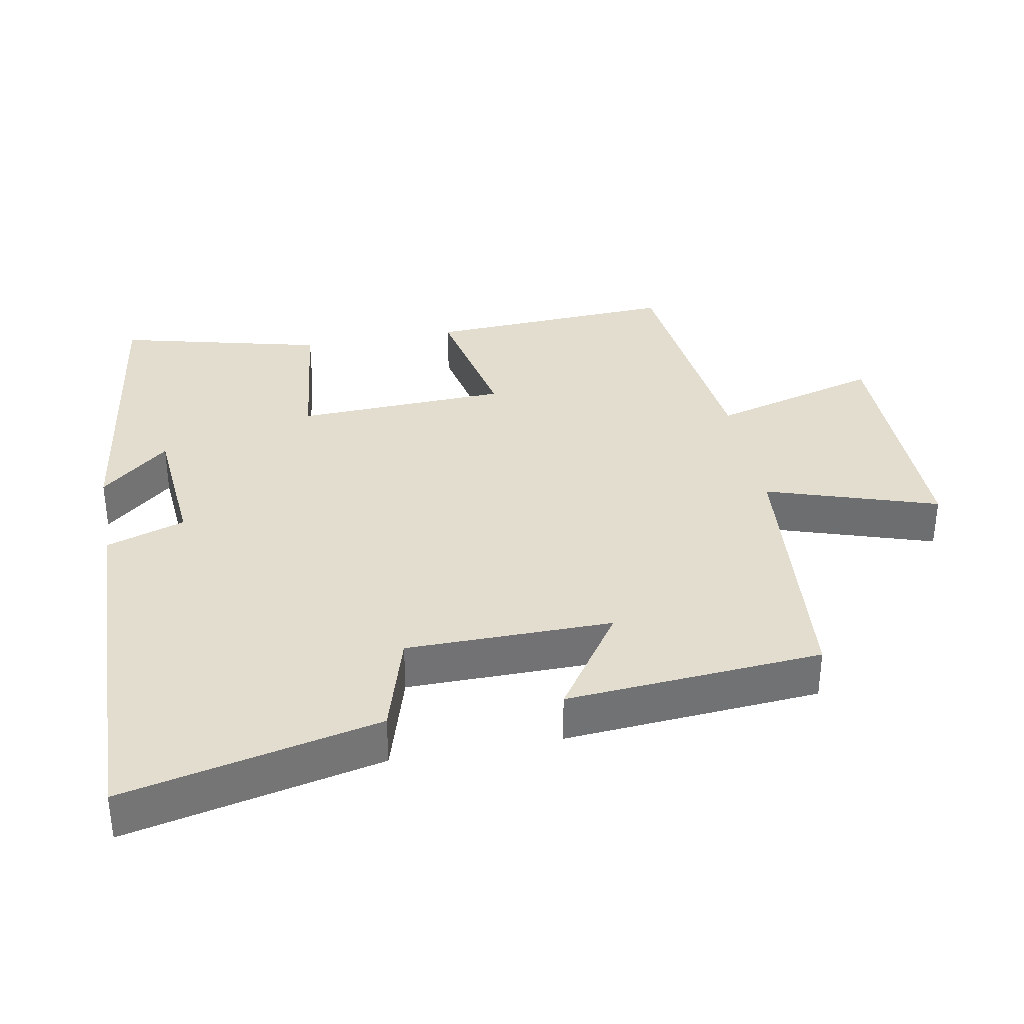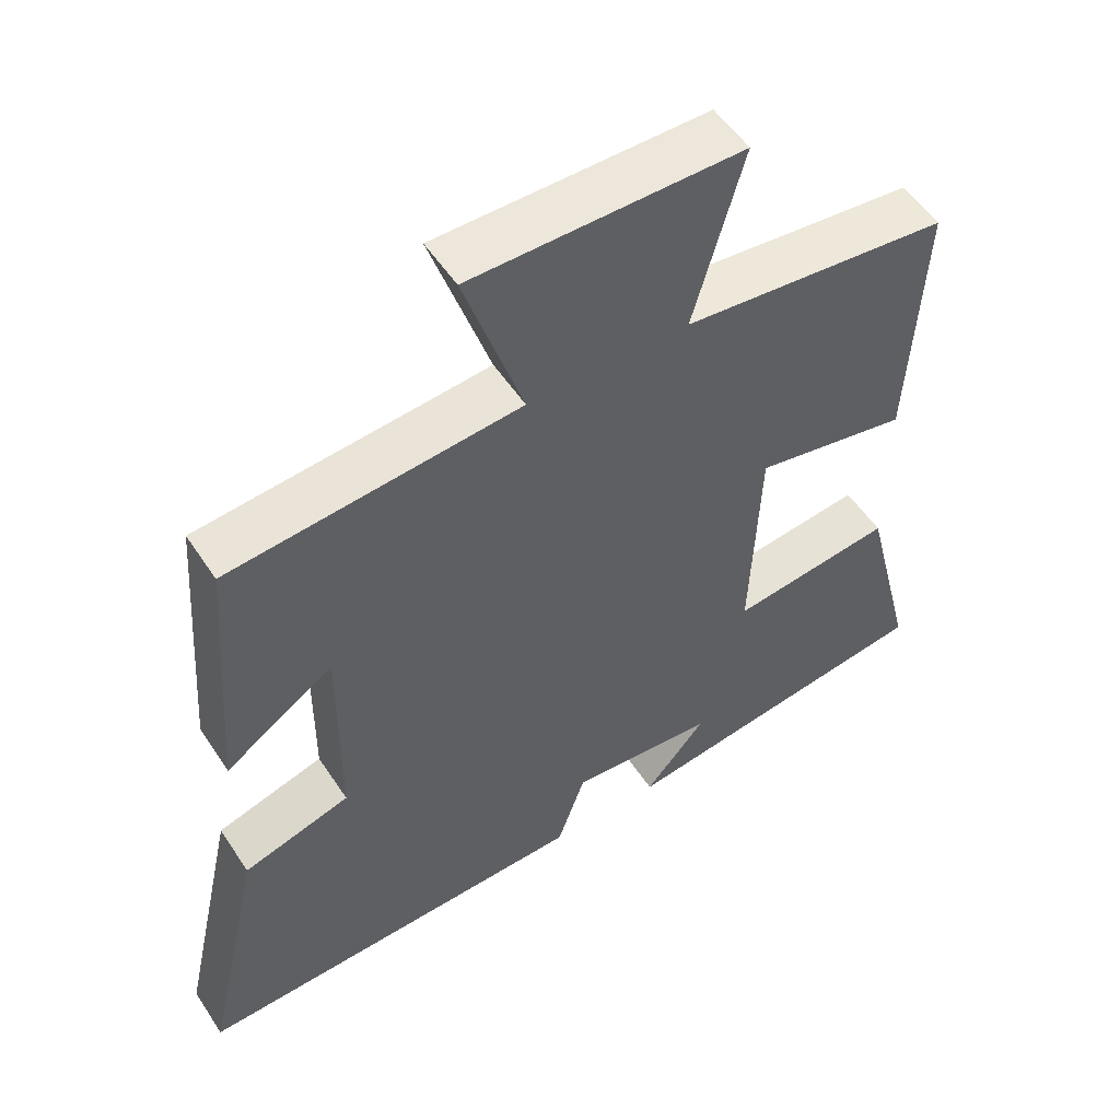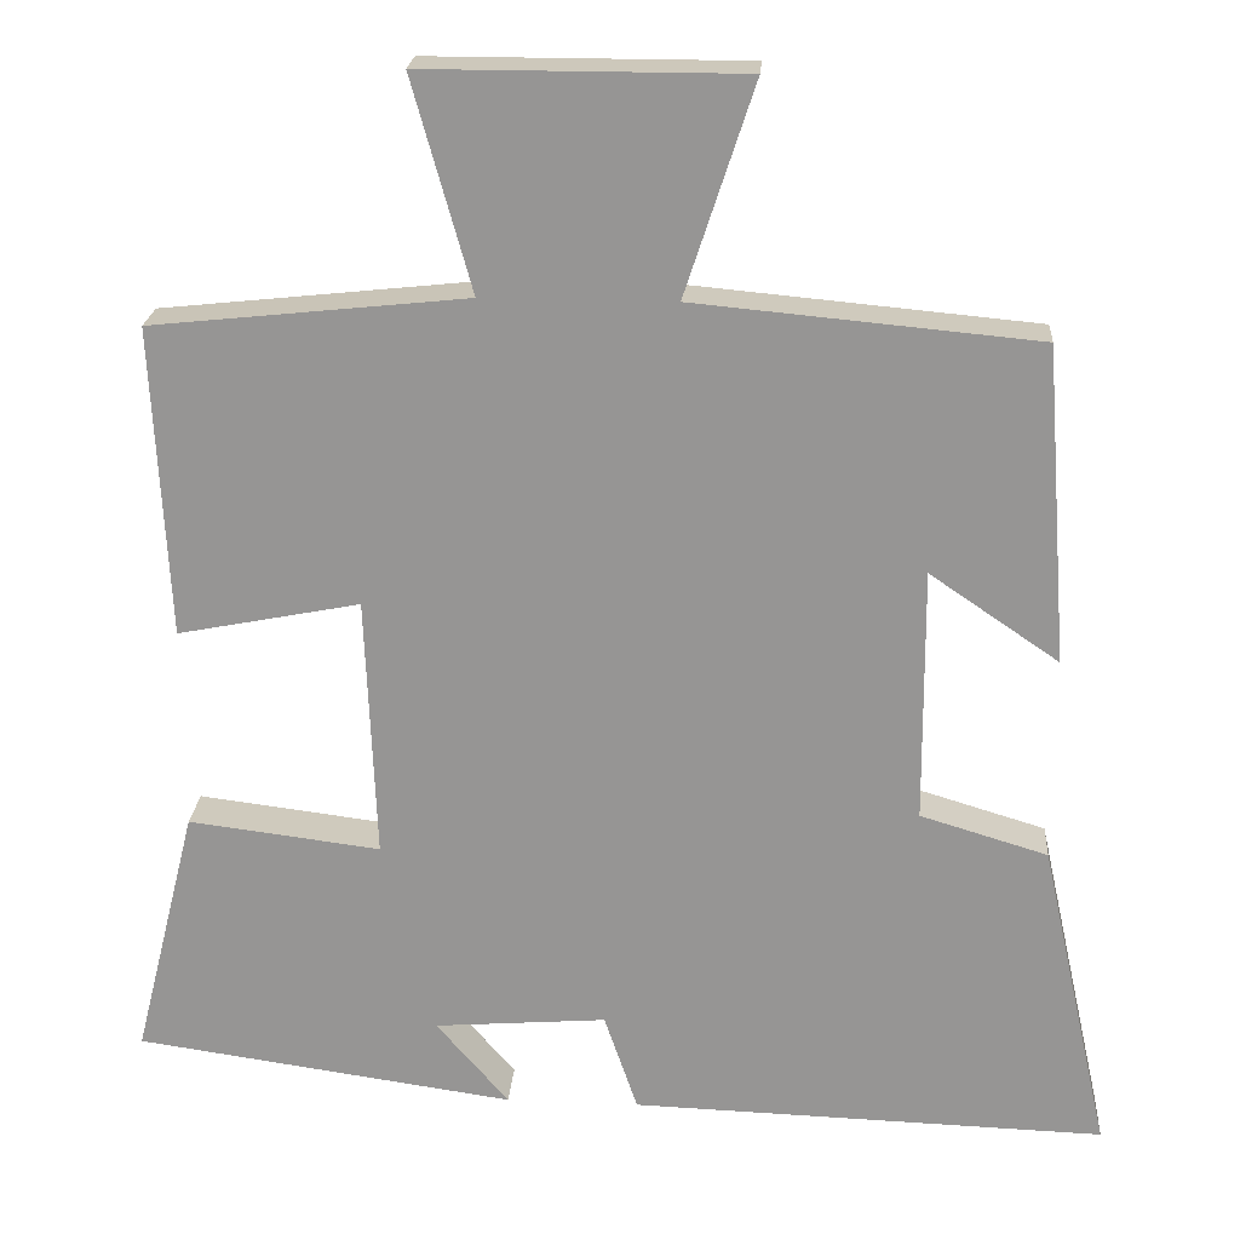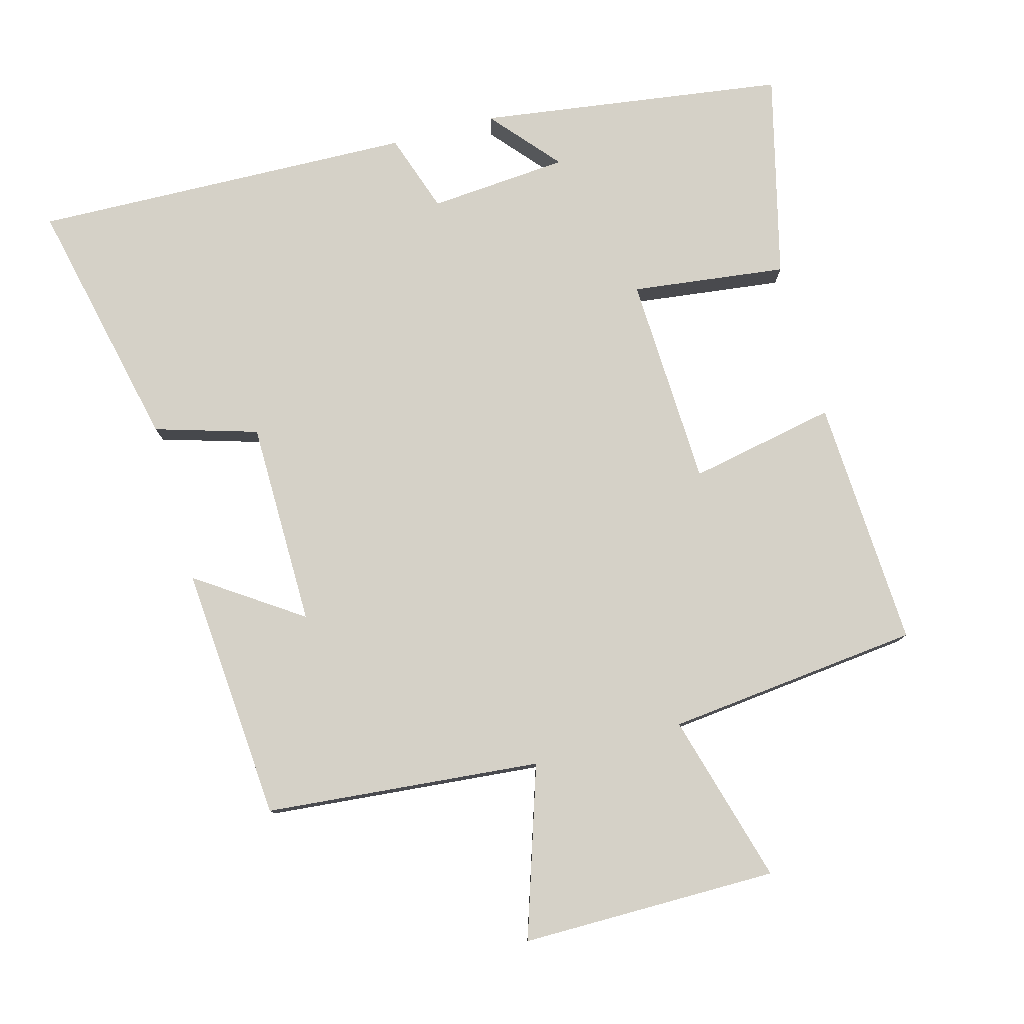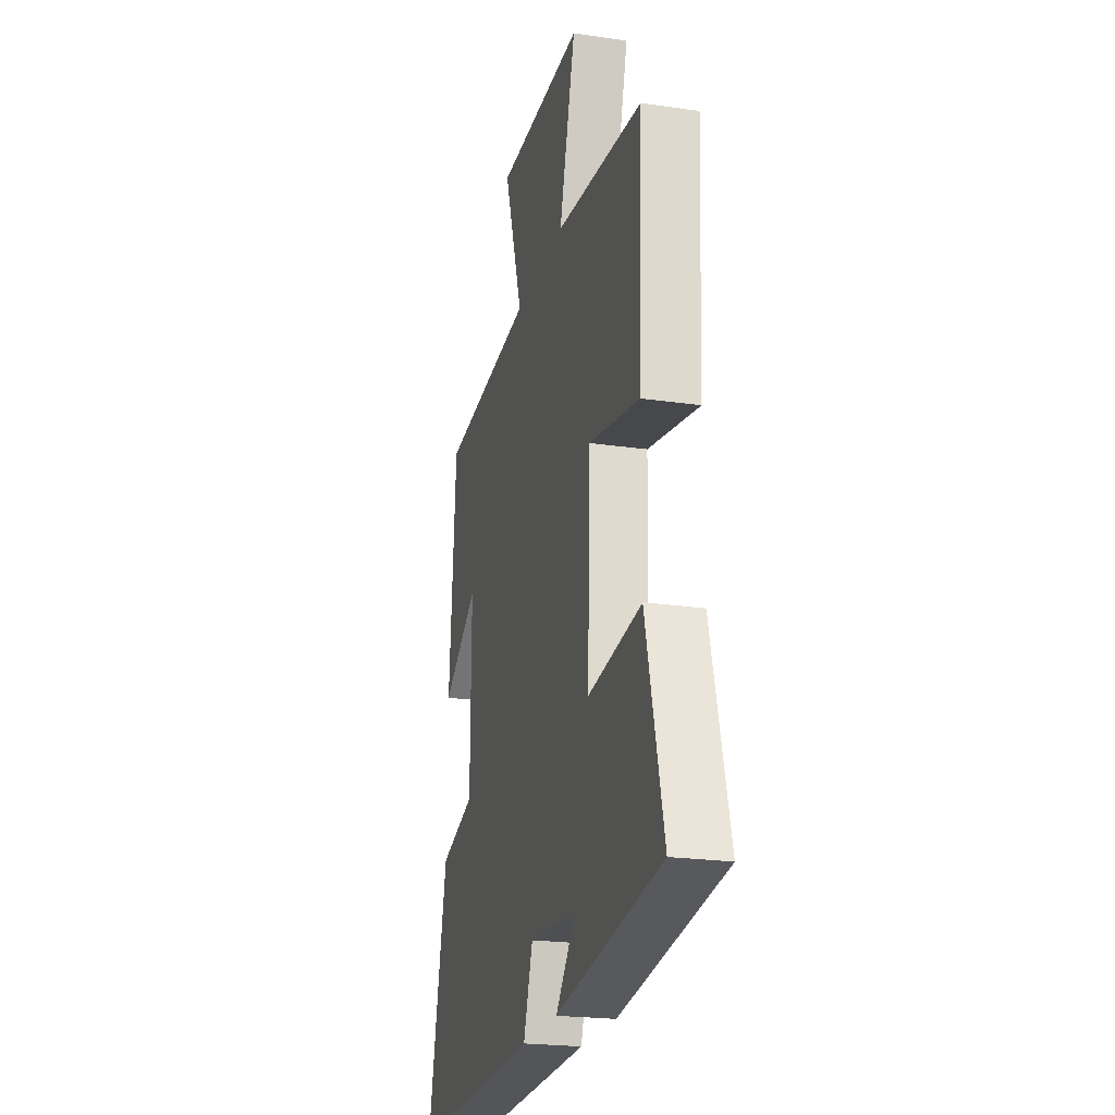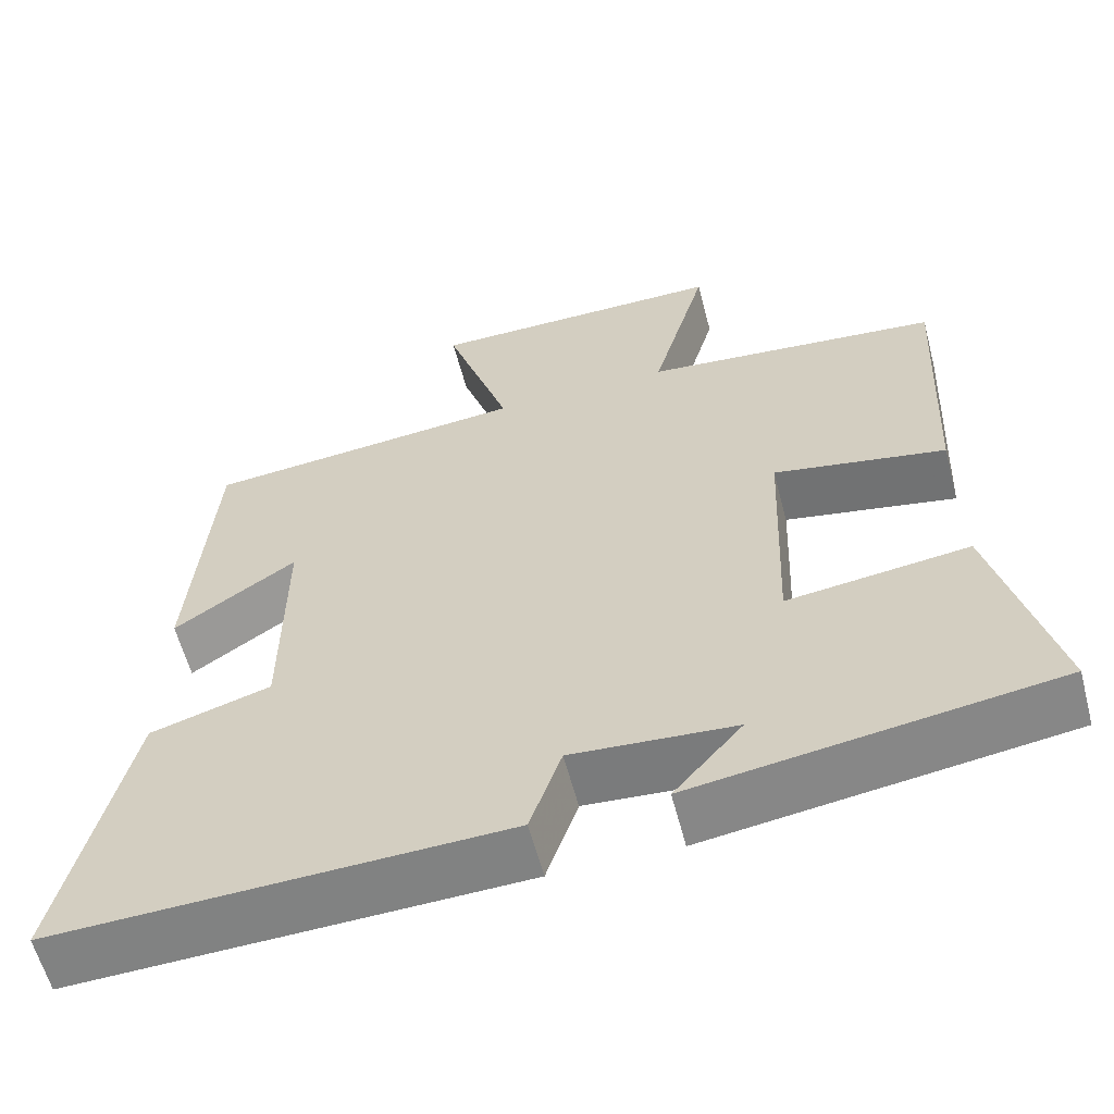
<metadata>
{"format":"obj","ext":"obj","renderer":"f3d","projection":"perspective","resolution":1024,"background":"white","views":[{"elev":34.8,"azim":-100.7,"up":"+Y"},{"elev":53.6,"azim":-32.7,"up":"+Z"},{"elev":21.9,"azim":-175.9,"up":"+Z"},{"elev":78.9,"azim":-15.3,"up":"+Y"},{"elev":-22.3,"azim":75.8,"up":"+Z"},{"elev":-60.0,"azim":14.7,"up":"+Z"}]}
</metadata>
<code>
v 0.574 0.07 -0.437
v 0.129 0.07 -0.5
v 0.214 0.07 -0.401
v 0.012 0.07 -0.385
v -0.027 0.07 -0.5
v -0.582 0.07 -0.517
v -0.5 0.07 -0.148
v -0.351 0.07 -0.103
v -0.349 0.07 0.195
v -0.5 0.07 0.092
v -0.472 0.07 0.463
v -0.072 0.07 0.5
v -0.153 0.07 0.747
v 0.219 0.07 0.747
v 0.15 0.07 0.5
v 0.518 0.07 0.461
v 0.5 0.07 0.098
v 0.287 0.07 0.14
v 0.275 0.07 -0.168
v 0.5 0.07 -0.14
v 0.574 0 -0.437
v 0.129 0 -0.5
v 0.214 0 -0.401
v 0.012 0 -0.385
v -0.027 0 -0.5
v -0.582 0 -0.517
v -0.5 0 -0.148
v -0.351 0 -0.103
v -0.349 0 0.195
v -0.5 0 0.092
v -0.472 0 0.463
v -0.072 0 0.5
v -0.153 0 0.747
v 0.219 0 0.747
v 0.15 0 0.5
v 0.518 0 0.461
v 0.5 0 0.098
v 0.287 0 0.14
v 0.275 0 -0.168
v 0.5 0 -0.14
f 19 20 1
f 15 16 17 18
f 15 18 19
f 12 13 14 15
f 12 15 19
f 9 10 11 12
f 8 9 12 19
f 4 5 6 7
f 3 4 7 8
f 1 2 3
f 1 3 8 19
f 21 40 39
f 38 37 36 35
f 39 38 35
f 35 34 33 32
f 39 35 32
f 32 31 30 29
f 39 32 29 28
f 27 26 25 24
f 28 27 24 23
f 23 22 21
f 39 28 23 21
f 1 21 22 2
f 2 22 23 3
f 3 23 24 4
f 4 24 25 5
f 5 25 26 6
f 6 26 27 7
f 7 27 28 8
f 8 28 29 9
f 9 29 30 10
f 10 30 31 11
f 11 31 32 12
f 12 32 33 13
f 13 33 34 14
f 14 34 35 15
f 15 35 36 16
f 16 36 37 17
f 17 37 38 18
f 18 38 39 19
f 19 39 40 20
f 20 40 21 1

</code>
